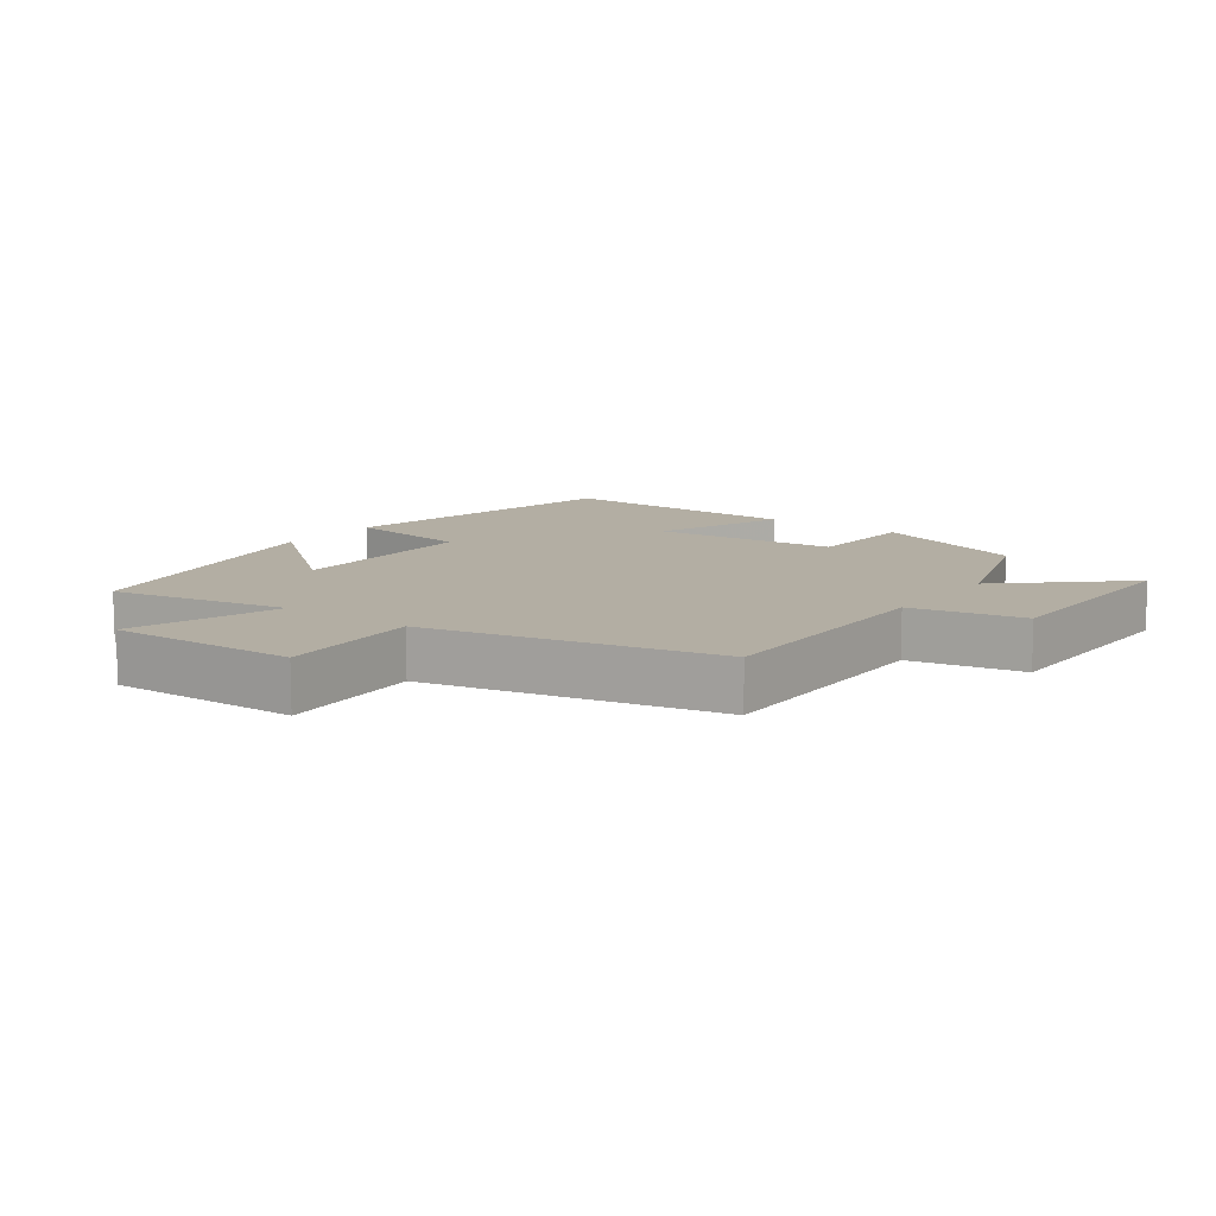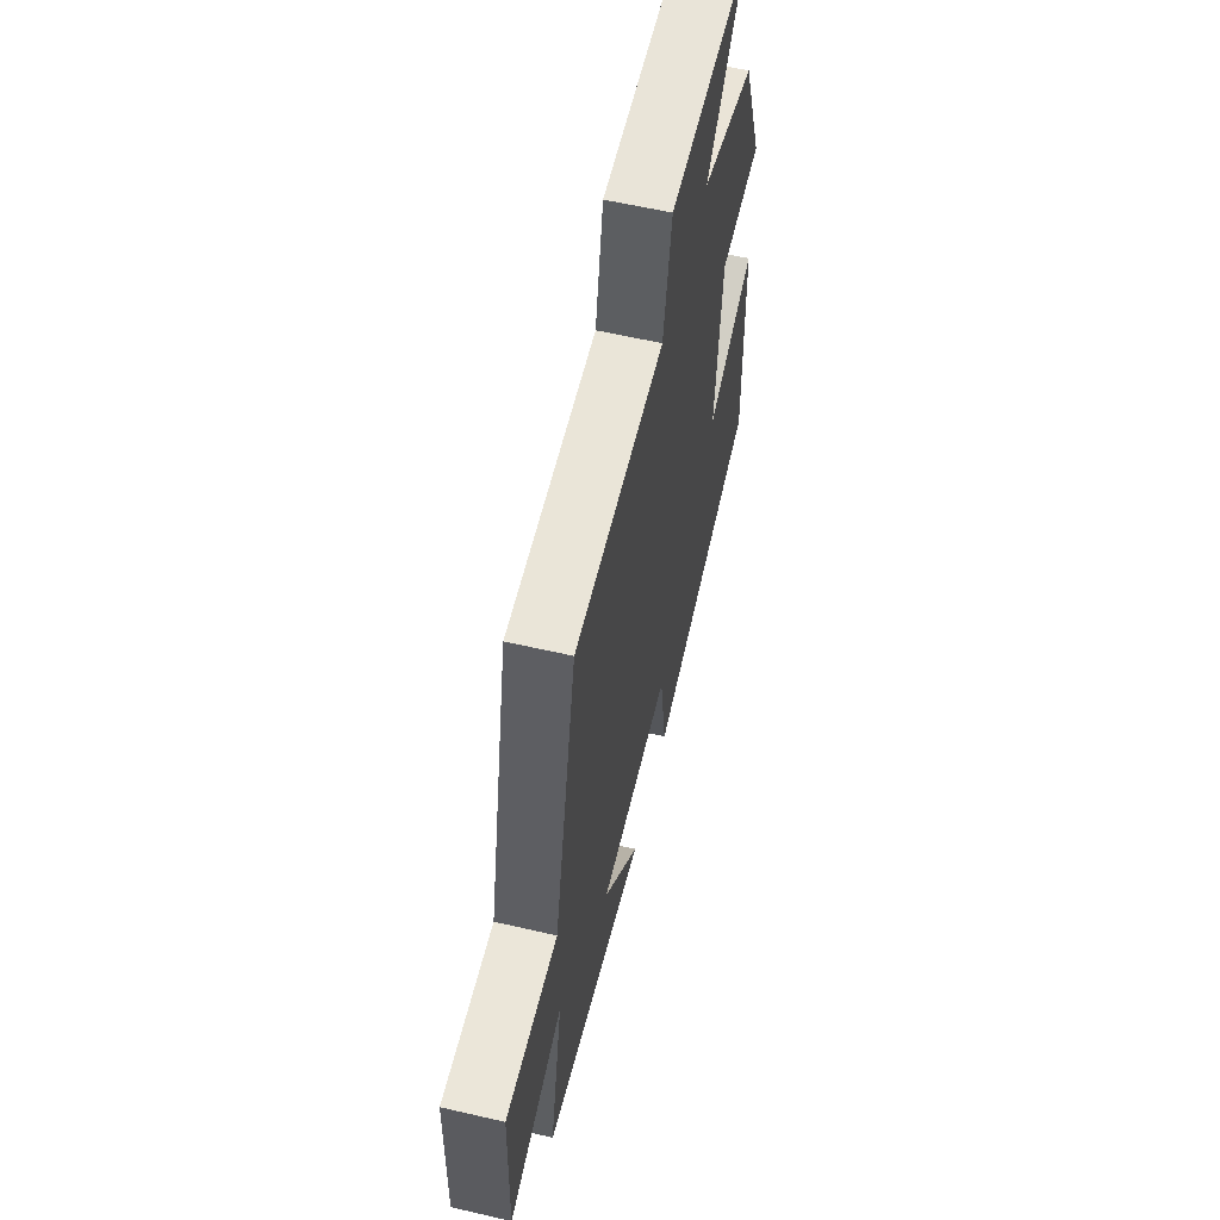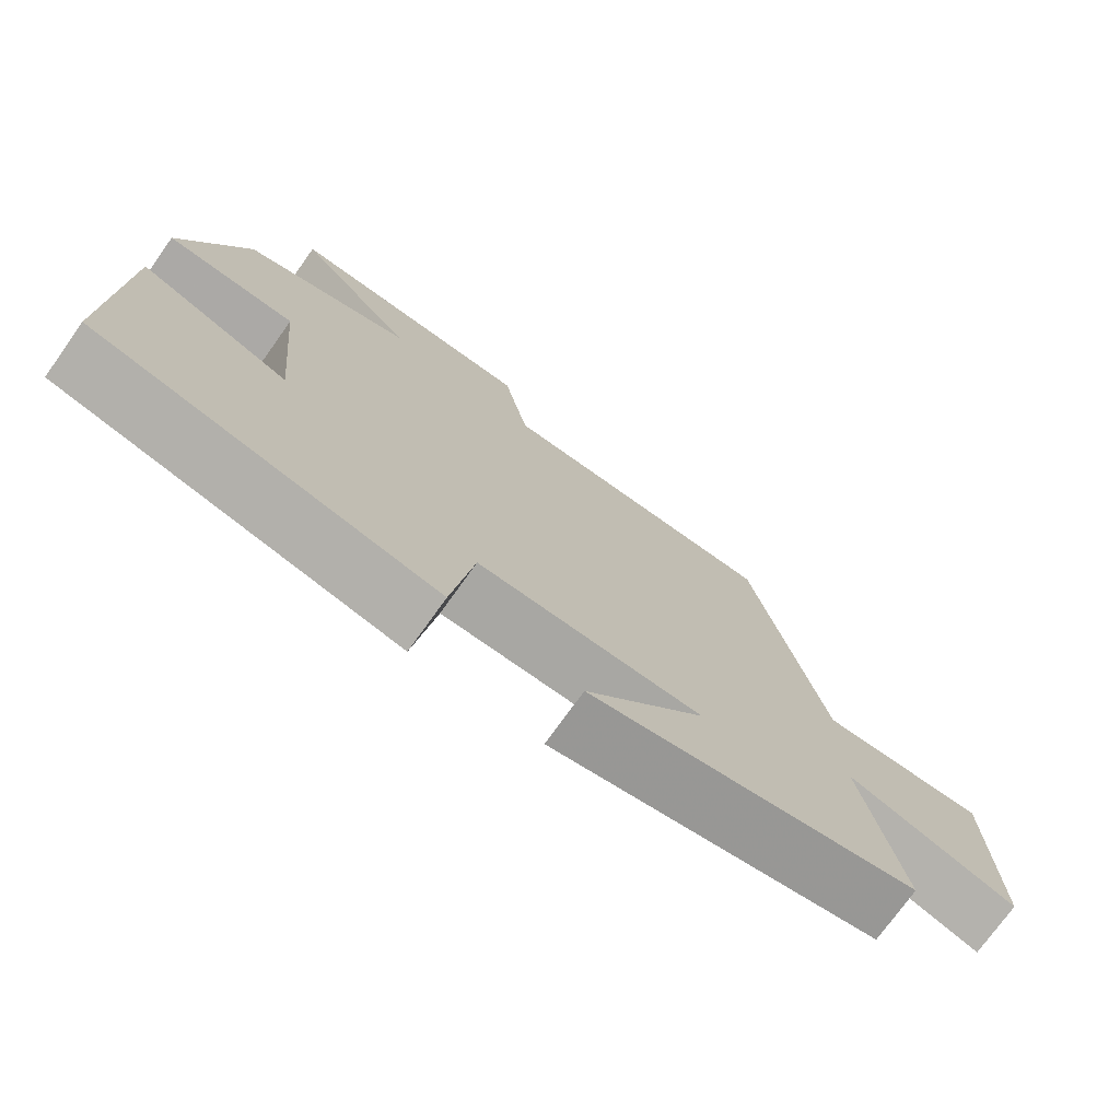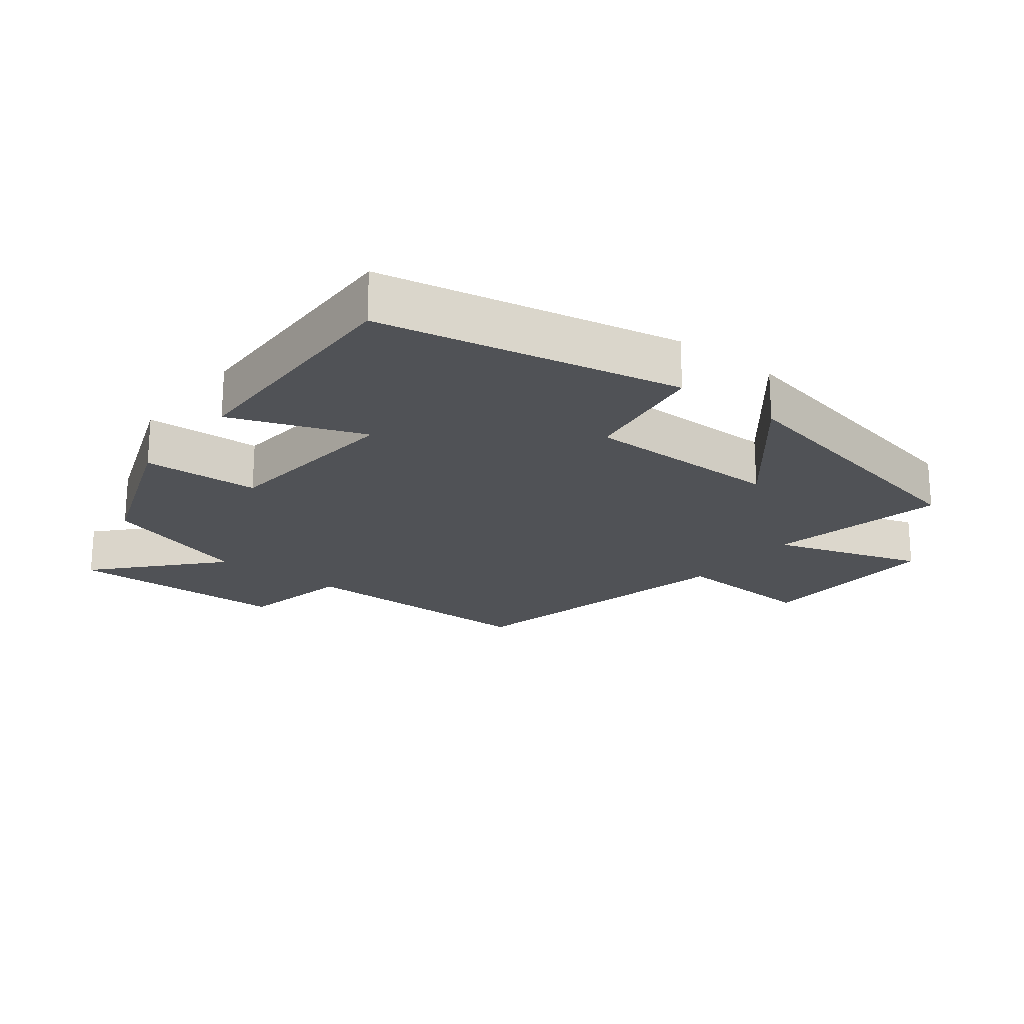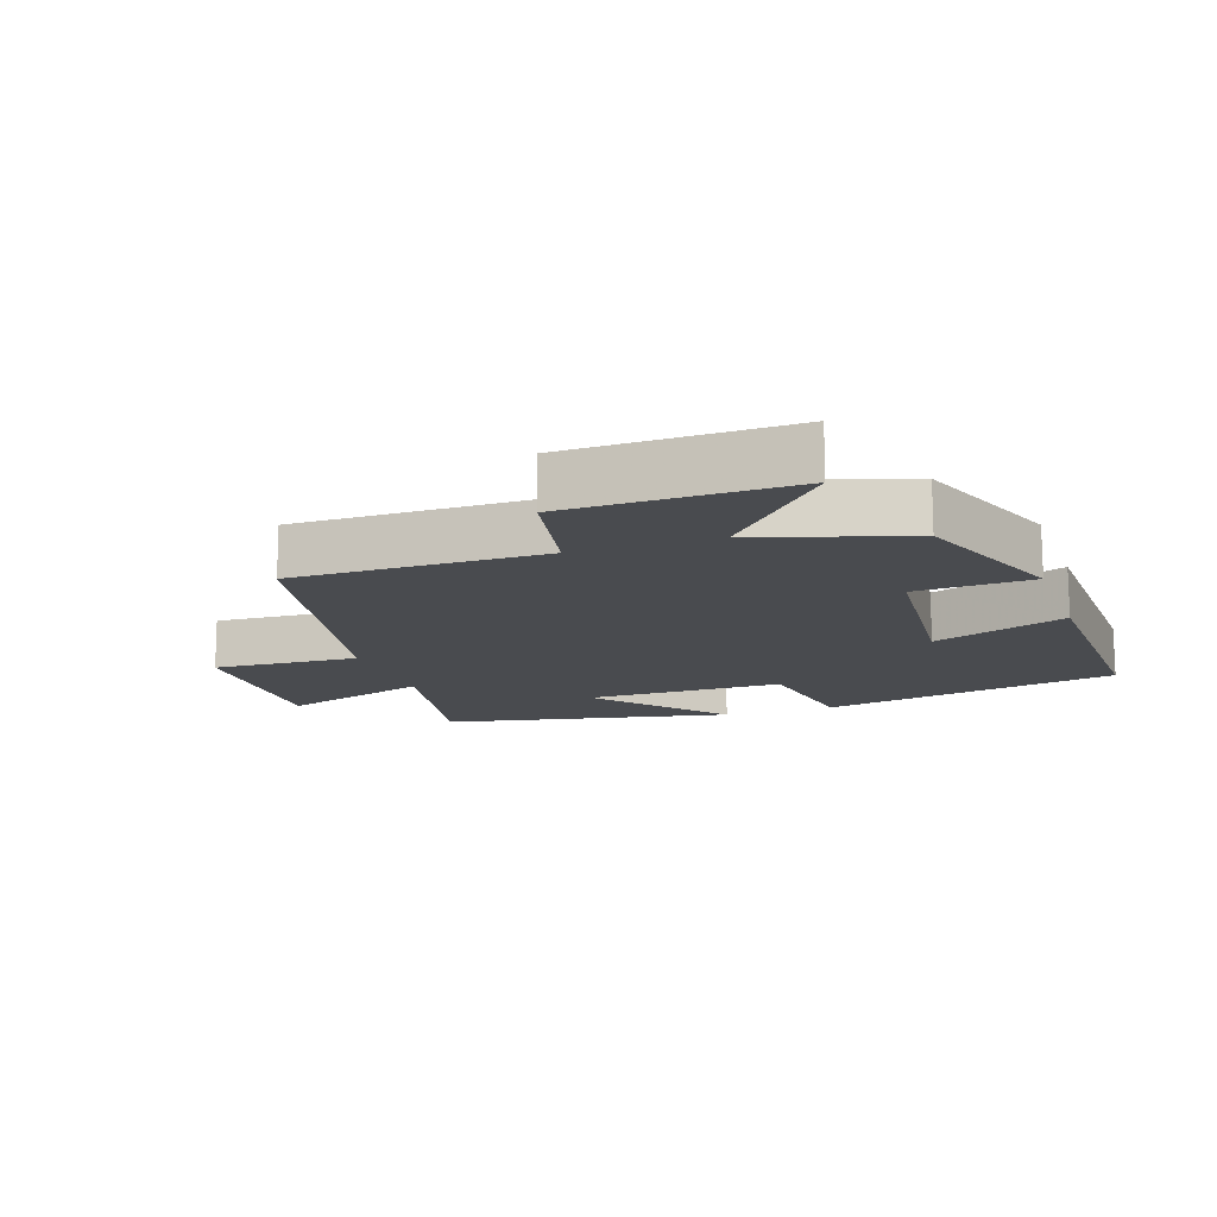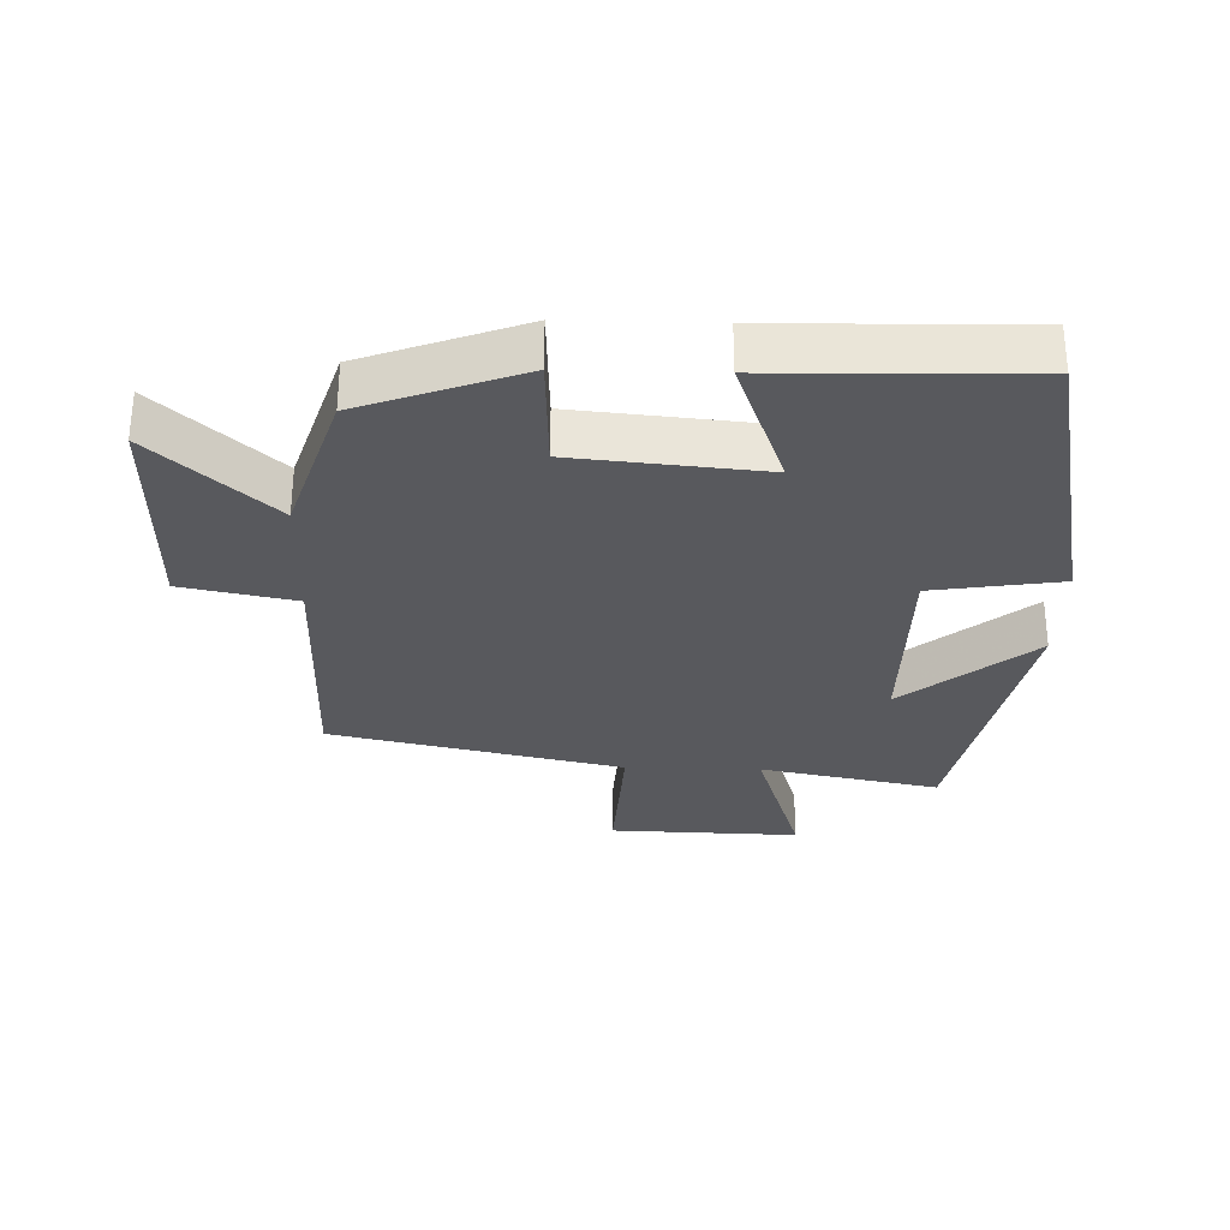
<metadata>
{"format":"obj","ext":"obj","renderer":"f3d","projection":"perspective","resolution":1024,"background":"white","views":[{"elev":11.0,"azim":-53.8,"up":"+Y"},{"elev":59.5,"azim":-76.6,"up":"+Z"},{"elev":-74.5,"azim":144.5,"up":"+Z"},{"elev":-20.9,"azim":142.1,"up":"+Y"},{"elev":-14.0,"azim":19.2,"up":"+Y"},{"elev":-30.2,"azim":88.3,"up":"+Y"}]}
</metadata>
<code>
v -0.553 0.07 -0.411
v -0.5 0.07 -0.14
v -0.728 0.07 -0.214
v -0.72 0.07 0.074
v -0.5 0.07 0.062
v -0.404 0.07 0.502
v -0.026 0.07 0.5
v 0.008 0.07 0.671
v 0.344 0.07 0.677
v 0.184 0.07 0.5
v 0.411 0.07 0.427
v 0.5 0.07 0.187
v 0.324 0.07 0.179
v 0.298 0.07 -0.105
v 0.5 0.07 -0.029
v 0.509 0.07 -0.408
v 0.055 0.07 -0.5
v 0.025 0.07 -0.306
v -0.275 0.07 -0.306
v -0.115 0.07 -0.5
v -0.553 0 -0.411
v -0.5 0 -0.14
v -0.728 0 -0.214
v -0.72 0 0.074
v -0.5 0 0.062
v -0.404 0 0.502
v -0.026 0 0.5
v 0.008 0 0.671
v 0.344 0 0.677
v 0.184 0 0.5
v 0.411 0 0.427
v 0.5 0 0.187
v 0.324 0 0.179
v 0.298 0 -0.105
v 0.5 0 -0.029
v 0.509 0 -0.408
v 0.055 0 -0.5
v 0.025 0 -0.306
v -0.275 0 -0.306
v -0.115 0 -0.5
f 19 20 1 2
f 18 19 2
f 15 16 17 18
f 14 15 18
f 13 14 18 2
f 10 11 12 13
f 10 13 2 3
f 7 8 9 10
f 7 10 3
f 5 6 7
f 5 7 3
f 3 4 5
f 22 21 40 39
f 22 39 38
f 38 37 36 35
f 38 35 34
f 22 38 34 33
f 33 32 31 30
f 23 22 33 30
f 30 29 28 27
f 23 30 27
f 27 26 25
f 23 27 25
f 25 24 23
f 1 21 22 2
f 2 22 23 3
f 3 23 24 4
f 4 24 25 5
f 5 25 26 6
f 6 26 27 7
f 7 27 28 8
f 8 28 29 9
f 9 29 30 10
f 10 30 31 11
f 11 31 32 12
f 12 32 33 13
f 13 33 34 14
f 14 34 35 15
f 15 35 36 16
f 16 36 37 17
f 17 37 38 18
f 18 38 39 19
f 19 39 40 20
f 20 40 21 1

</code>
